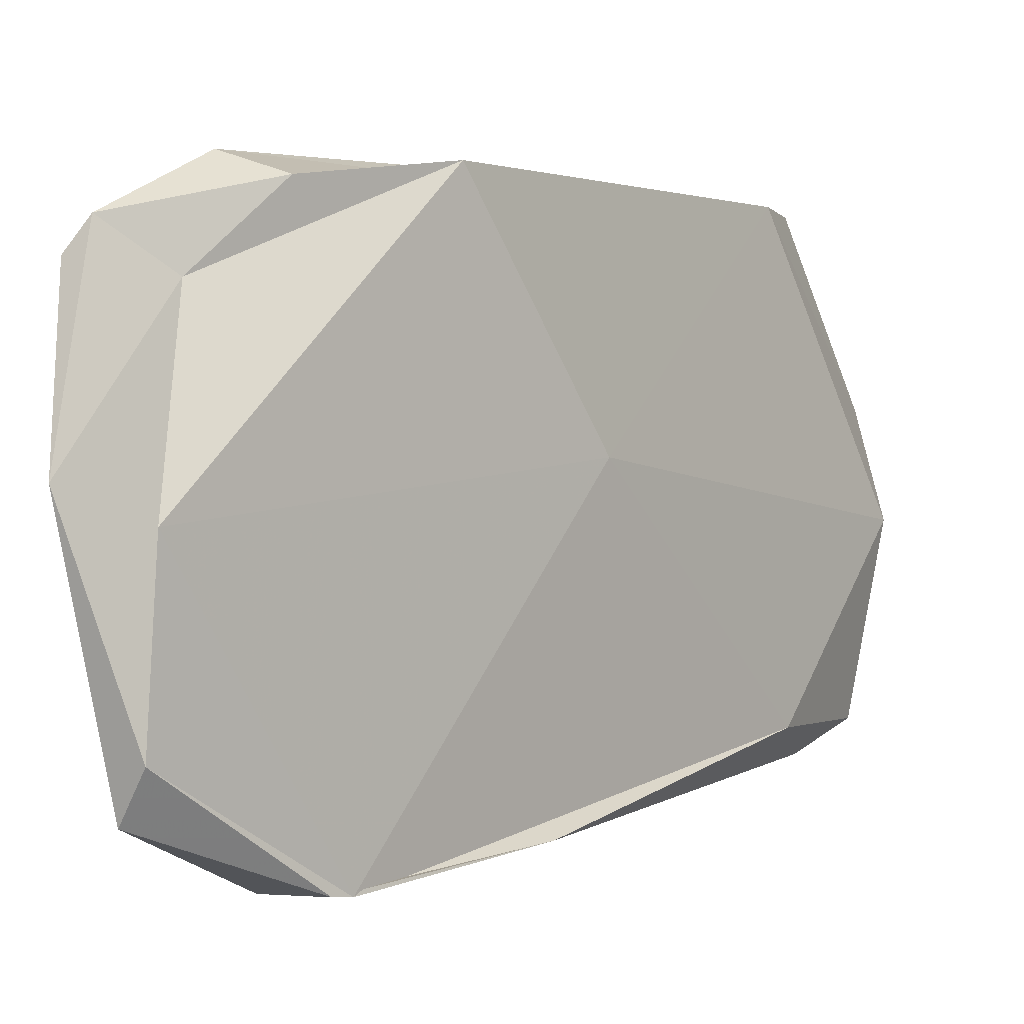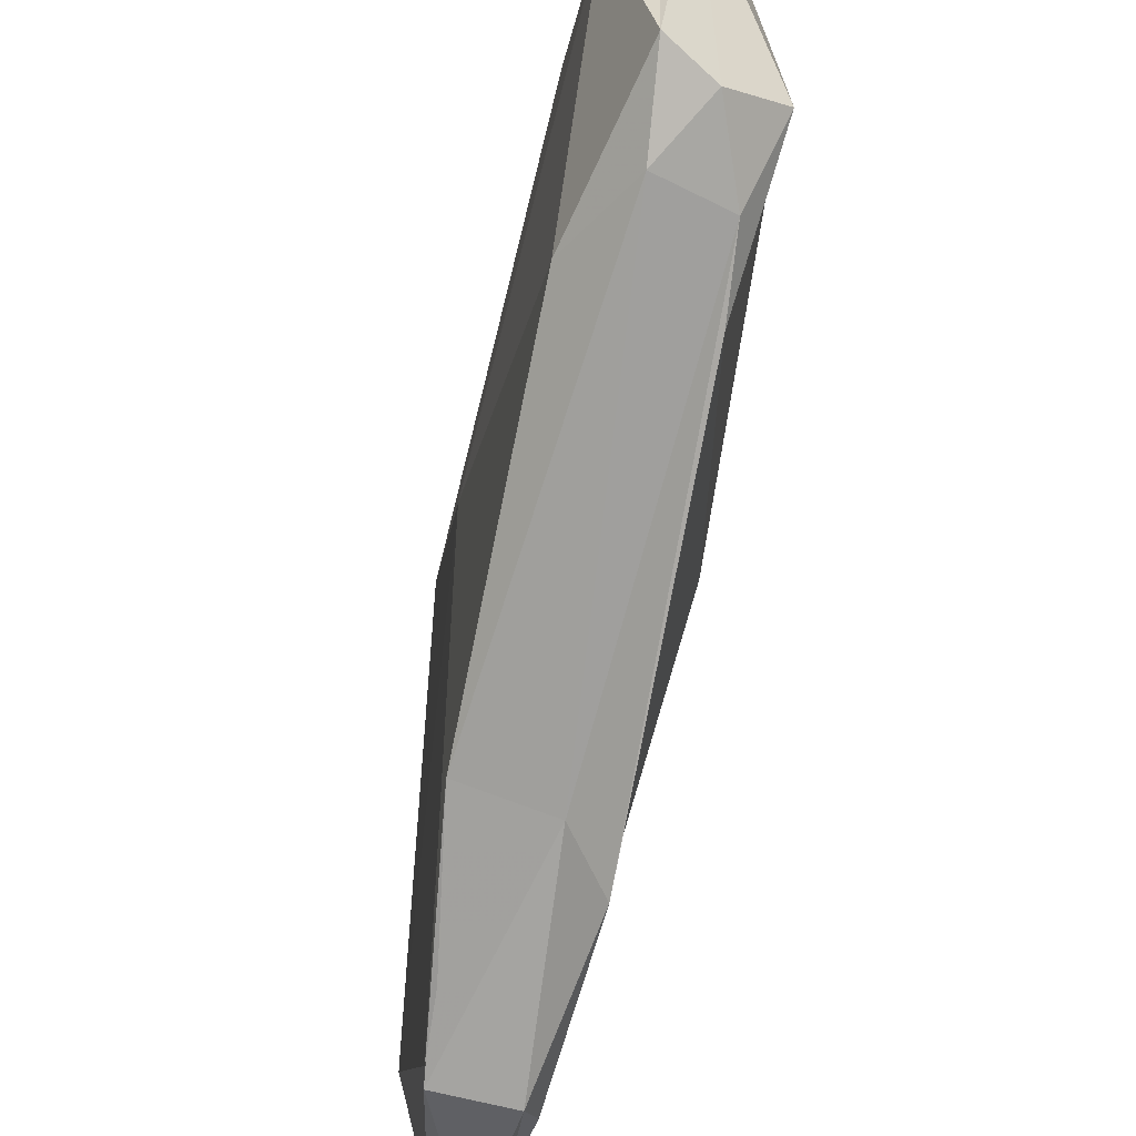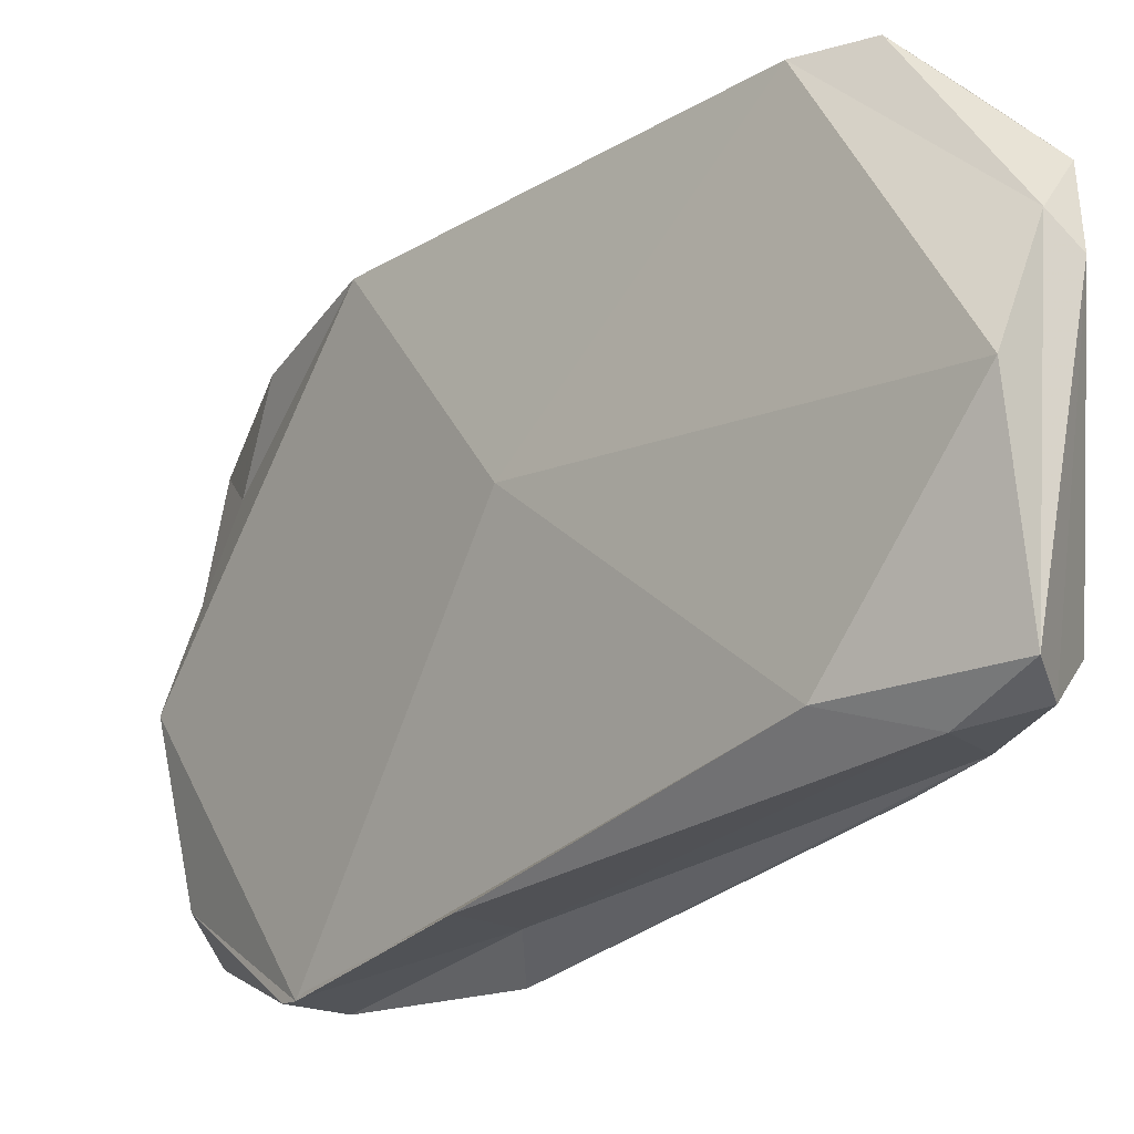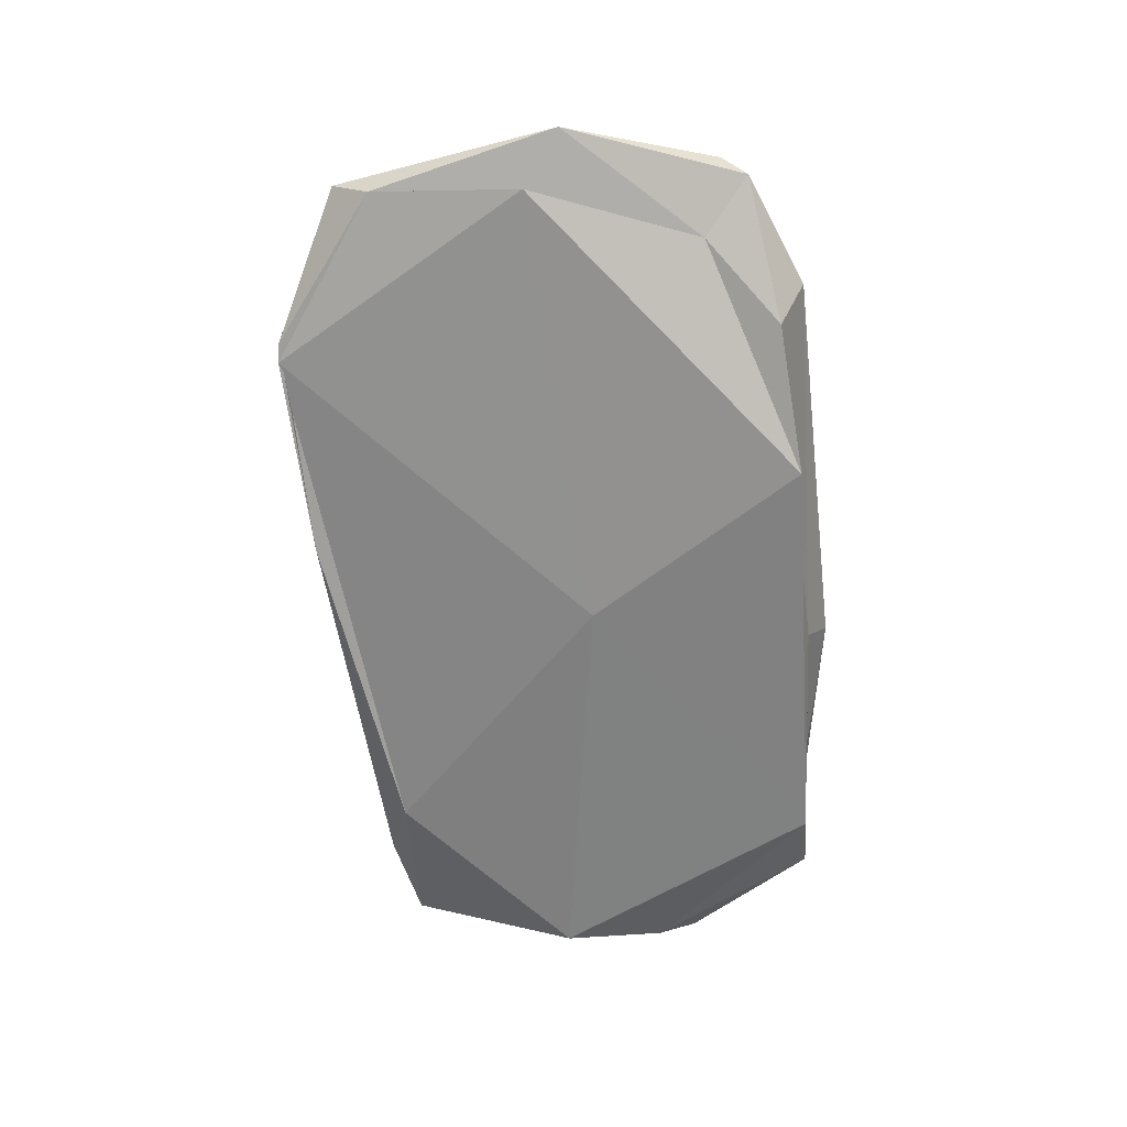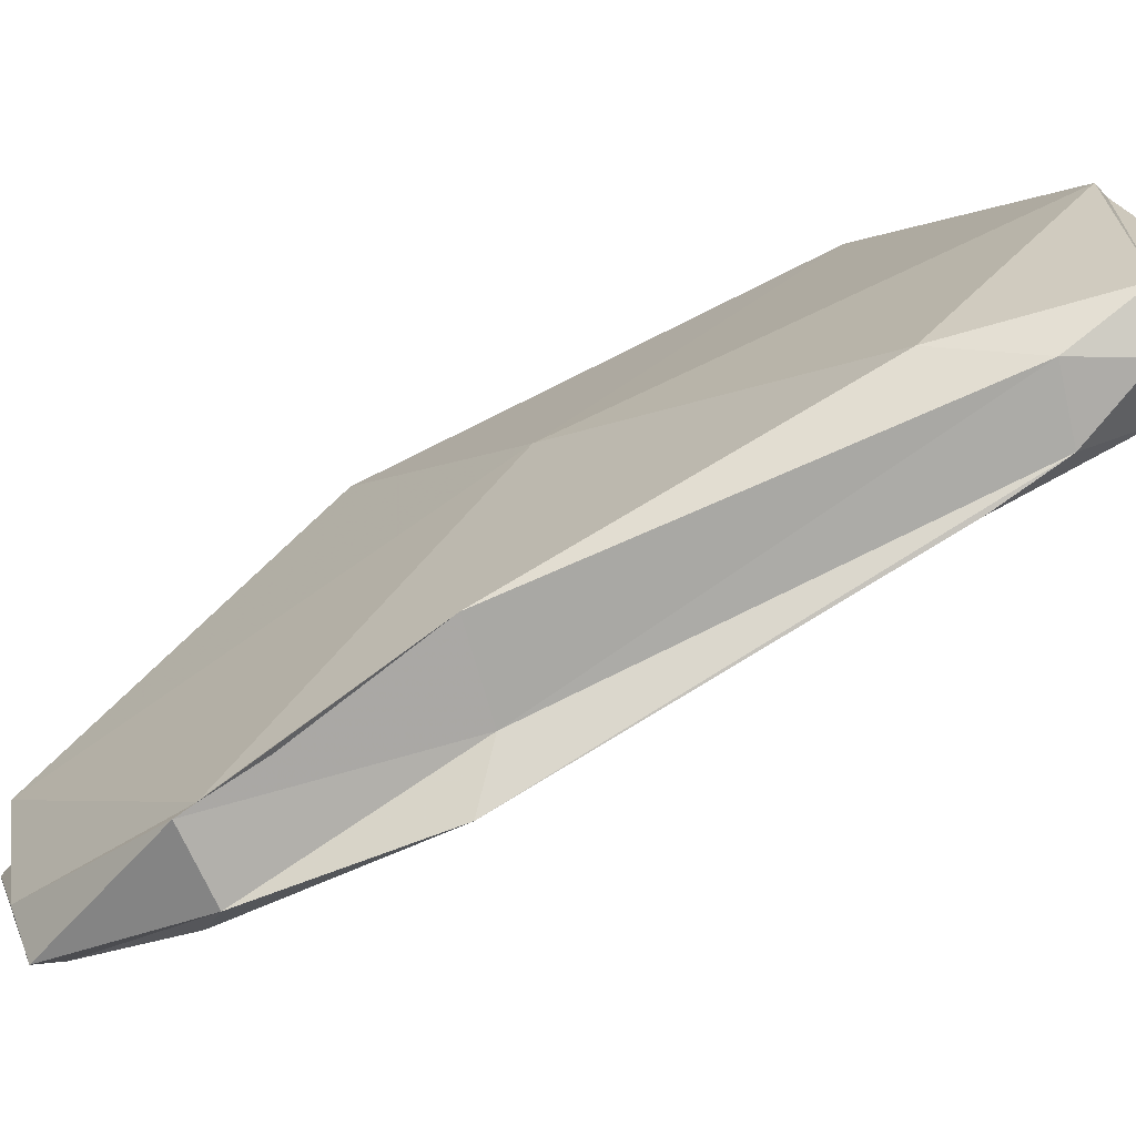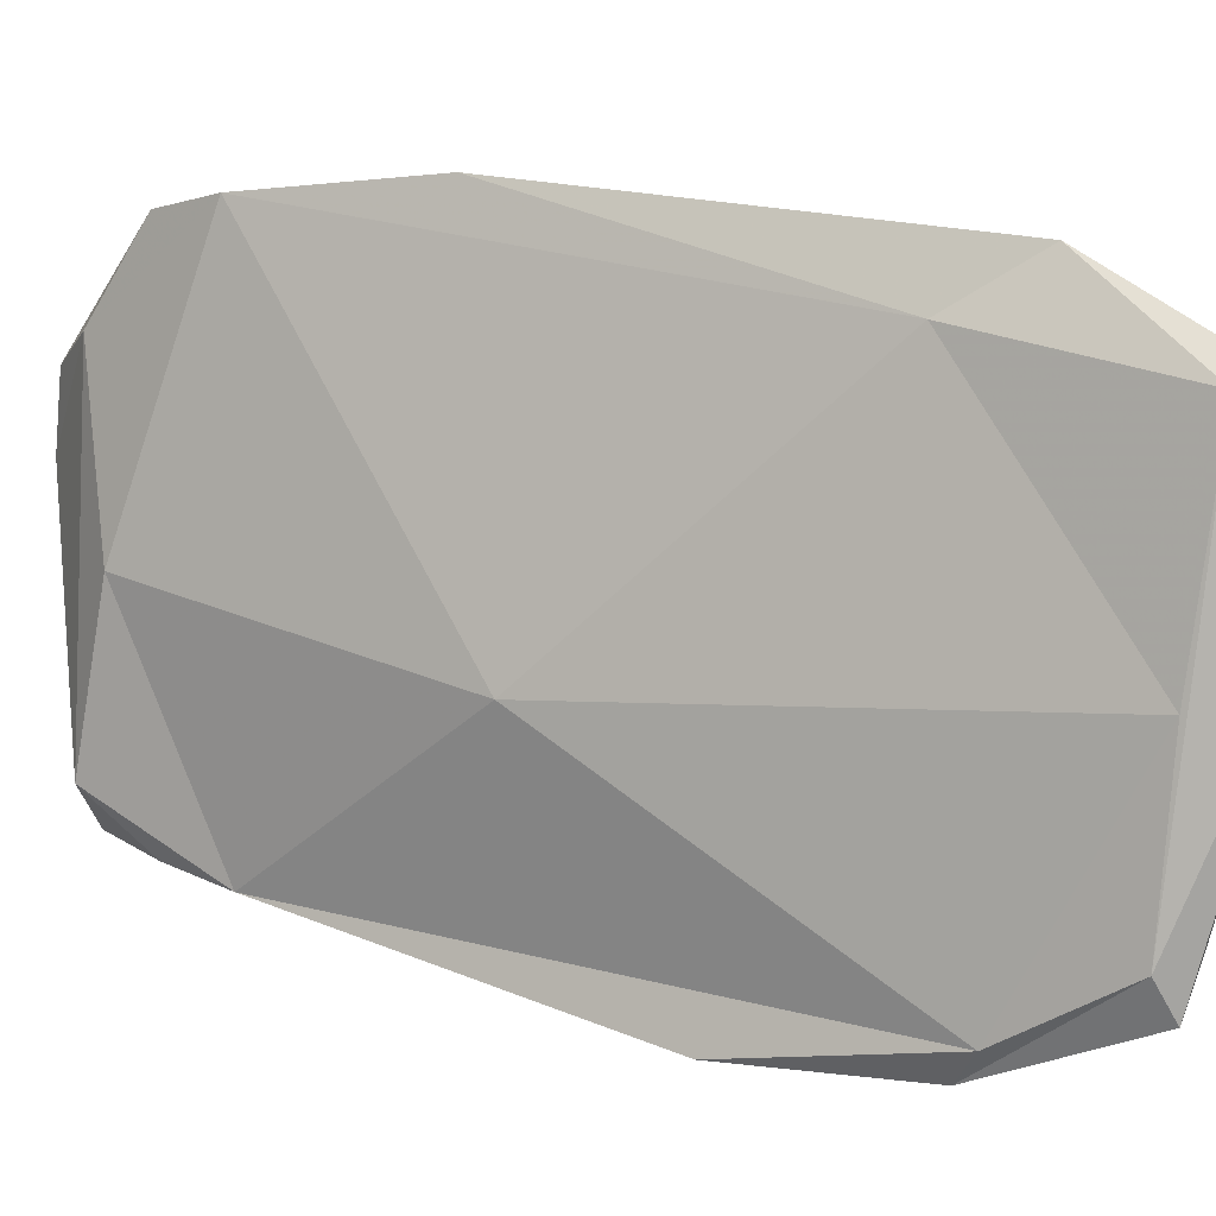
<metadata>
{"format":"obj","ext":"obj","renderer":"f3d","projection":"perspective","resolution":1024,"background":"white","views":[{"elev":-4.2,"azim":-143.1,"up":"+Z"},{"elev":-63.6,"azim":-13.3,"up":"+Z"},{"elev":-17.4,"azim":-44.9,"up":"+Z"},{"elev":29.1,"azim":-84.2,"up":"+Y"},{"elev":-73.9,"azim":-63.7,"up":"+Z"},{"elev":5.2,"azim":118.1,"up":"+Z"}]}
</metadata>
<code>
v 0.03636 -0.08327 0.175
v 0.02988 -0.106 -0.2212
v -0.01303 -0.9373 0.1539
v 0.0006929 -0.8959 -0.1689
v 0.05487 -0.1009 -0.0361
v 0.06365 -0.8442 0.01842
v -0.02383 -0.08476 -0.03076
v -0.07361 -0.9202 0.0188
v 0.04691 -0.5788 0.2784
v -0.03987 -0.6167 0.2521
v 0.05205 -0.408 -0.2683
v -0.06139 -0.4544 -0.2386
v 0.02903 -0.04124 -0.003326
v 0.05441 -0.07367 0.1478
v 0.04846 -0.1173 -0.1885
v 0.0007788 -0.1007 -0.1811
v 0.007219 -0.137 0.1373
v -0.01747 -0.9458 0.08967
v 0.05026 -0.8815 -0.1292
v 0.02873 -0.8851 0.1785
v -0.03917 -0.9326 0.1171
v -0.03951 -0.9152 -0.151
v 0.08623 -0.5302 -0.04795
v 0.03661 -0.7606 -0.1959
v 0.05051 -0.2222 -0.2433
v 0.04959 -0.2589 0.1869
v 0.05569 -0.7525 0.2683
v -0.07467 -0.5064 0.04186
v -0.06053 -0.7556 0.2677
v -0.06313 -0.3446 0.2396
v -0.03281 -0.265 -0.2702
v -0.06893 -0.7672 -0.1585
v 0.01028 -0.5668 0.2595
v -0.03942 -0.8175 0.2702
v 0.03723 -0.8217 0.2591
v 0.02551 -0.186 0.2324
v -0.02478 -0.2082 0.2128
v 0.01671 -0.4401 -0.2361
v -0.02952 -0.2463 -0.2694
v 0.03592 -0.2447 -0.2696
v 0.02909 -0.8271 -0.1814
v -0.03024 -0.8414 -0.1812
f 13 14 15
f 13 16 17
f 18 19 20
f 18 21 22
f 23 24 25
f 23 26 27
f 28 29 30
f 28 31 32
f 33 34 35
f 33 36 37
f 38 39 40
f 38 41 42
f 36 26 14
f 17 30 37
f 15 25 40
f 39 31 16
f 20 27 35
f 34 29 21
f 41 24 19
f 22 32 42
f 2 13 15
f 13 1 14
f 15 14 5
f 1 13 17
f 13 2 16
f 17 16 7
f 3 18 20
f 18 4 19
f 20 19 6
f 4 18 22
f 18 3 21
f 22 21 8
f 5 23 25
f 23 6 24
f 25 24 11
f 6 23 27
f 23 5 26
f 27 26 9
f 7 28 30
f 28 8 29
f 30 29 10
f 8 28 32
f 28 7 31
f 32 31 12
f 9 33 35
f 33 10 34
f 35 34 3
f 10 33 37
f 33 9 36
f 37 36 1
f 11 38 40
f 38 12 39
f 40 39 2
f 12 38 42
f 38 11 41
f 42 41 4
f 1 36 14
f 36 9 26
f 14 26 5
f 1 17 37
f 17 7 30
f 37 30 10
f 2 15 40
f 15 5 25
f 40 25 11
f 2 39 16
f 39 12 31
f 16 31 7
f 3 20 35
f 20 6 27
f 35 27 9
f 3 34 21
f 34 10 29
f 21 29 8
f 4 41 19
f 41 11 24
f 19 24 6
f 4 22 42
f 22 8 32
f 42 32 12

</code>
